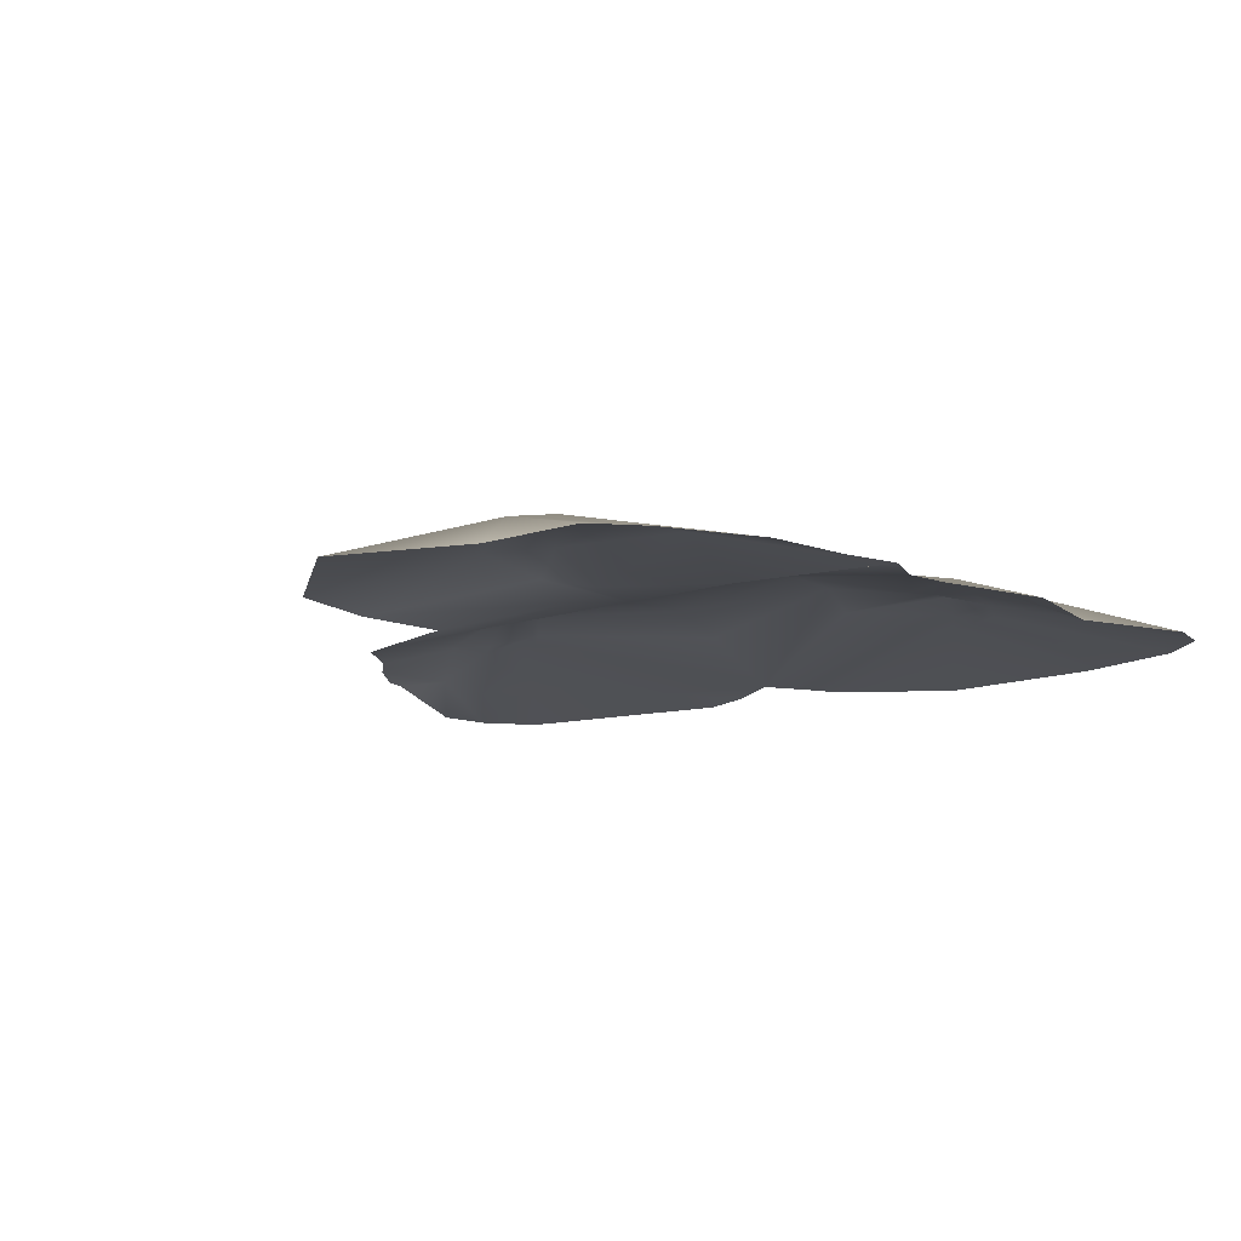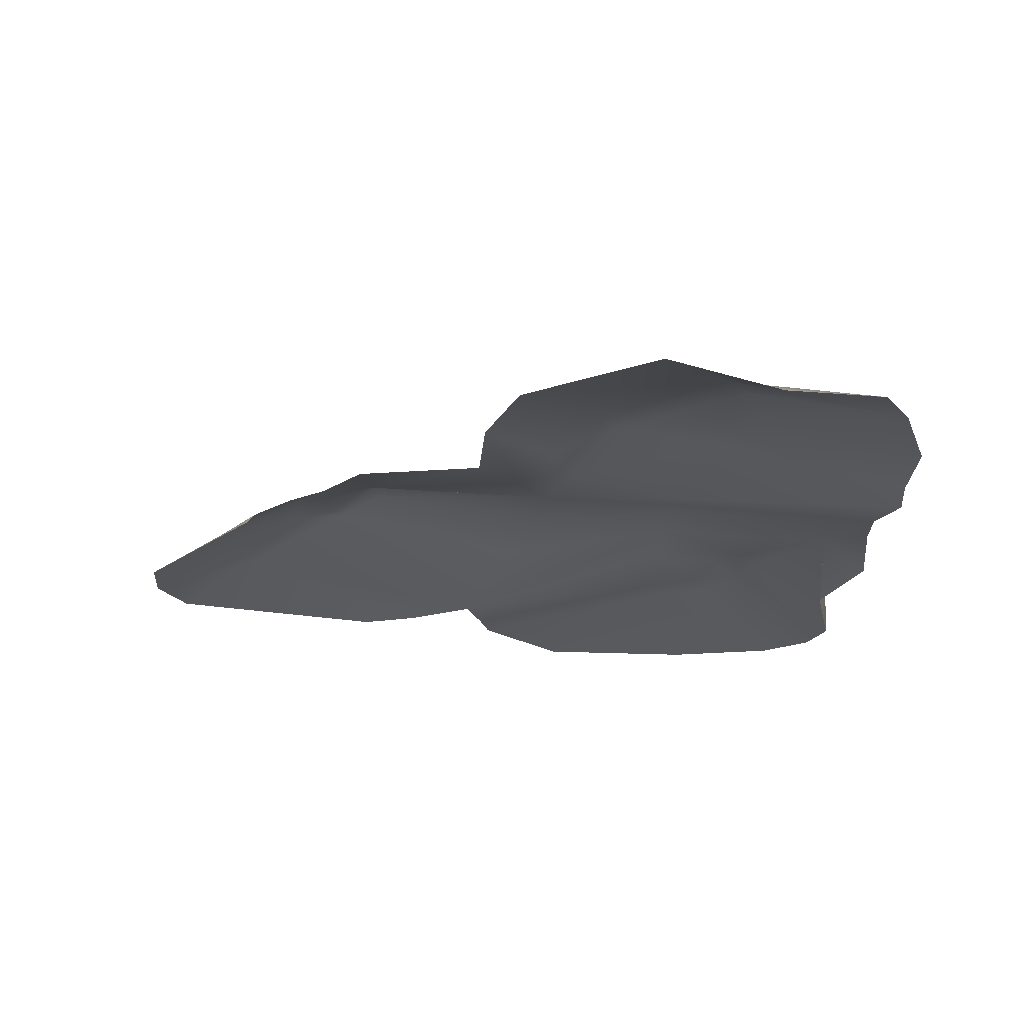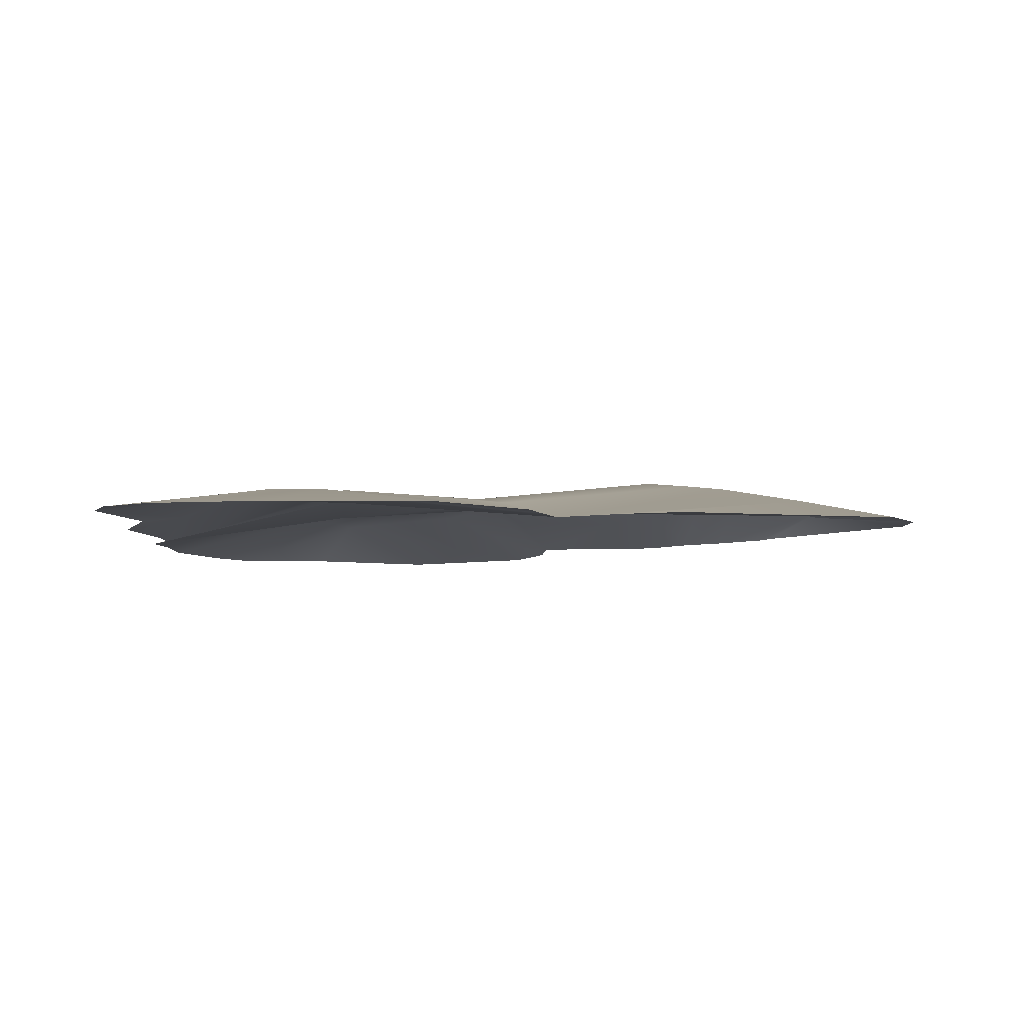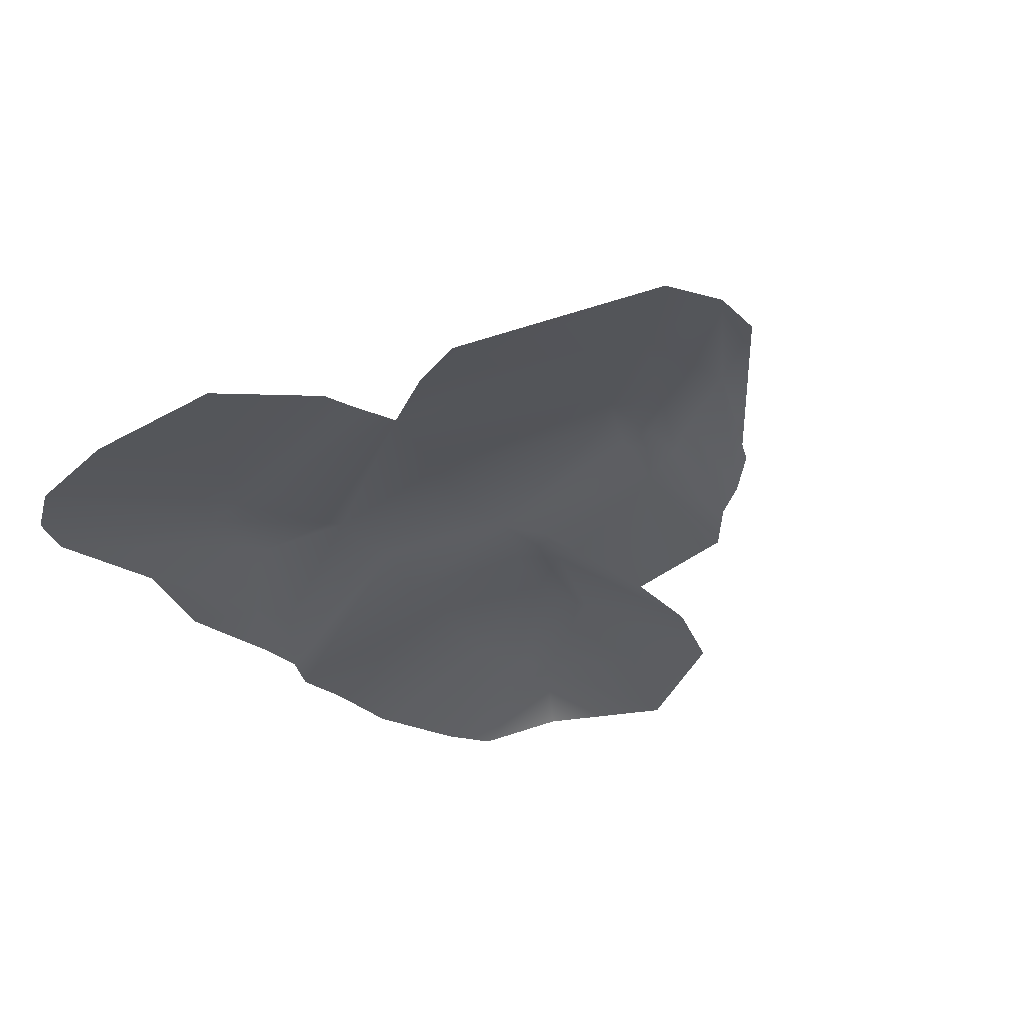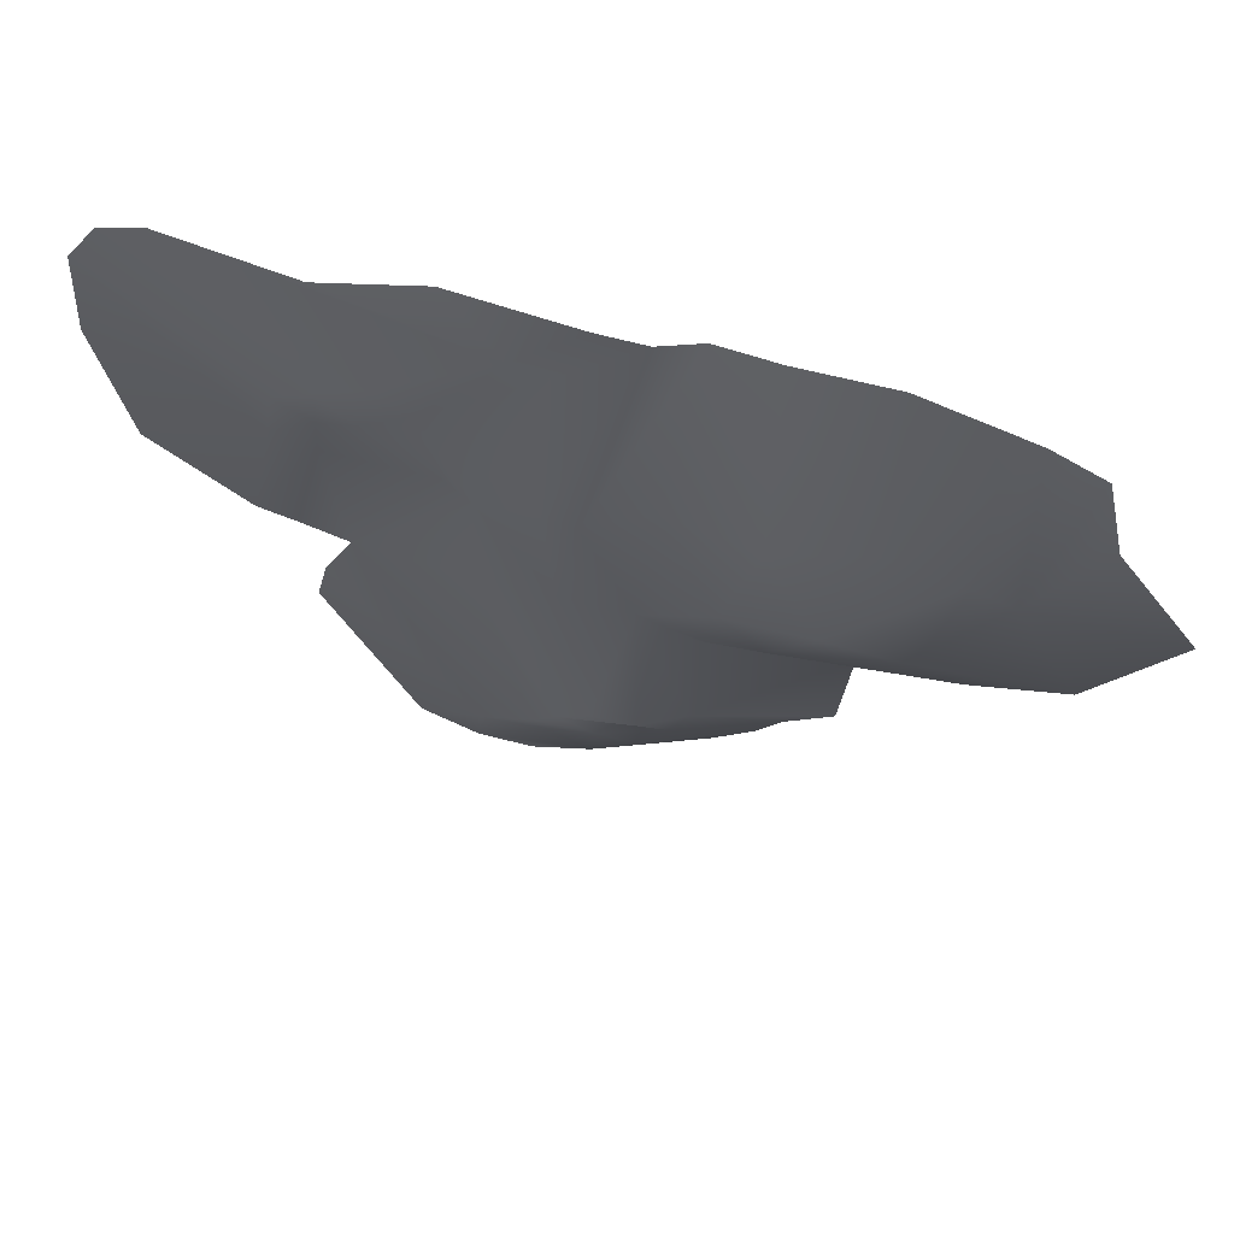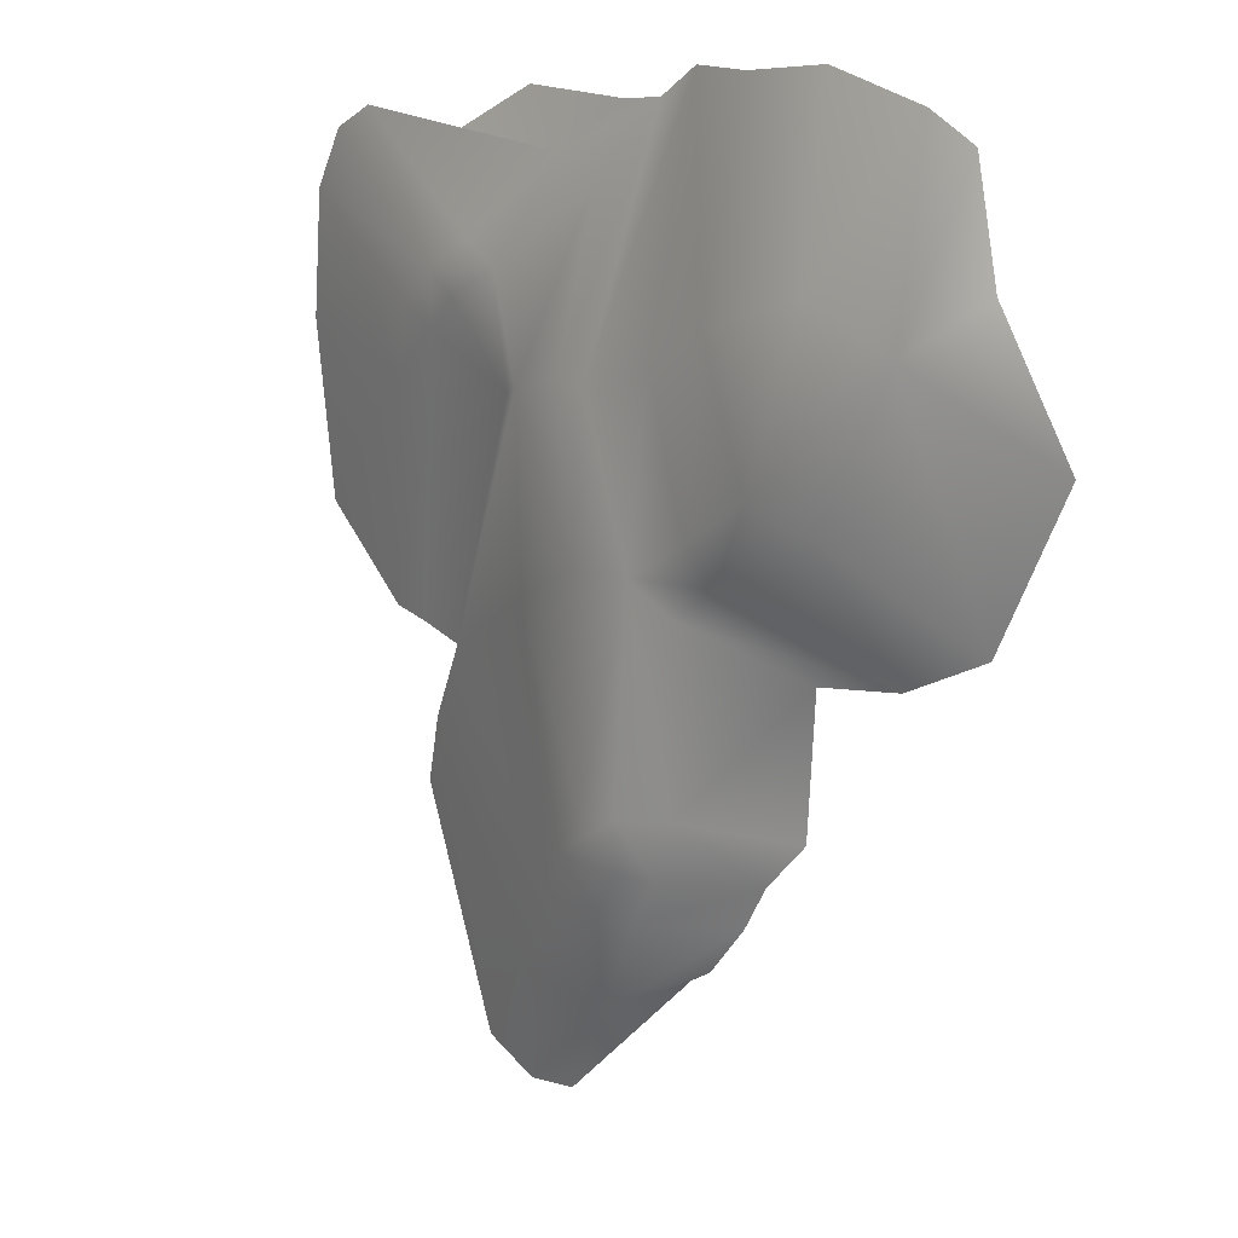
<metadata>
{"format":"obj","ext":"obj","renderer":"f3d","projection":"perspective","resolution":1024,"background":"white","views":[{"elev":-11.3,"azim":-37.5,"up":"+Y"},{"elev":-22.8,"azim":-86.5,"up":"+Y"},{"elev":-5.5,"azim":95.8,"up":"+Y"},{"elev":-33.6,"azim":135.7,"up":"+Y"},{"elev":66.8,"azim":-163.0,"up":"+Z"},{"elev":13.8,"azim":-132.1,"up":"+Z"}]}
</metadata>
<code>
g default
v 5.652 0 2.211
v 4.571 -0 2.155
v 8.445 0 1.199
v 0.7482 0 -1.522
v 7.049 0 -3.789
v 2.514 -0 -3.293
v 2.433 0 -2.04
v 5.716 0 -6.13
v 3.758 0 -4.712
v 3.168 -0 -4.131
v 7.008 0.2691 -0.1919
v 6.93 0.2823 0.4052
v 4.758 0.3839 -1.484
v 4.117 0.3717 -1.444
v 6.648 -0.001834 -2.506
v 5.489 0.2676 -1.874
v 4.549 0.4359 -0.03401
v 6.562 0.3001 0.7053
v 0.06157 0 -0.1319
v 1.009 -0 2.012
v 2.424 -0 2.503
v 3.159 0.51 0.5863
v 3.643 0.3425 -1.691
v 1.576 0 -1.916
v 5.198 0 -6.063
v 2.937 -0 -3.737
v 3.648 0.3365 -3.31
v 6.259 0 -5.895
v 4.83 0.4429 0.03858
v 4.841 0.06525 1.456
v 5.118 0.1751 1.727
v 6.119 0.2891 0.9844
v 2.679 0.5283 -0.6025
v 6.643 0.2432 -0.349
v 5.648 0.265 -0.2072
v 6.593 0.2873 0.2192
v 6.228 0.362 0.51
v 3.494 0.369 -1.084
v 5.032 0.1148 -5.176
v 4.26 0.3432 -3.885
v 4.483 0.3592 -4.282
v 8.541 0 0.06919
v 8.318 0 -1.52
v 7.444 -4e-06 -2.308
v 7.094 -0.000301 -2.382
v 5.352 0.4349 -0.1104
v 4.148 -0 2.186
v 5.791 0.2854 0.7781
v 6.606 -0 1.775
v 7.738 -0 1.937
v 8.154 0 1.727
v 0.7976 0 1.02
v 1.364 0.3852 0.5498
v 1.469 -0 2.254
v 1.731 0.4221 0.7384
v 2.249 0.4089 0.8948
v 3.238 -0 2.422
v 3.763 -0 2.441
v 4 0.2565 0.188
v 3.065 0.4266 -1.347
v 2.075 0.4307 -0.8199
v 5.564 0.2424 -4.998
v 4.571 0.1959 -5.153
v 3.541 -0 -4.583
v 3.853 0.3086 -3.86
v 4.068 0.3456 -4.264
v 4.06 0.5447 -3.332
v 4.459 0.5661 -3.347
v 4.774 0.4985 -3.781
v 4.999 0.437 -4.17
v 6.927 -0.00125 -3.187
g DirtPatchLow
f 11 12 3 42
f 11 42 43 44
f 15 35 34 45
f 34 11 44 45
f 36 34 35 37
f 36 12 11 34
f 15 16 46 35
f 13 14 17 29
f 13 29 46 16
f 29 17 47 30
f 46 29 30 48
f 35 46 48 37
f 47 2 31 30
f 31 32 48 30
f 31 2 1 49
f 50 32 31 49
f 3 12 18 51
f 18 32 50 51
f 18 12 36 37
f 48 32 18 37
f 4 19 53 61
f 53 19 52 20
f 54 21 56 55
f 54 55 53 20
f 53 55 33 61
f 22 56 21 57
f 58 47 17 59
f 58 59 22 57
f 59 17 14 38
f 22 59 38 33
f 56 22 33 55
f 14 23 60 38
f 60 61 33 38
f 24 60 23 7
f 24 4 61 60
f 41 70 62 39
f 62 28 8 39
f 8 25 63 39
f 63 66 41 39
f 63 25 9 64
f 63 64 10 66
f 26 6 27 65
f 26 65 66 10
f 65 27 67 40
f 67 68 69 40
f 69 70 41 40
f 41 66 65 40
f 7 23 27 6
f 14 13 68 67
f 27 23 14 67
f 68 13 16 69
f 16 15 70 69
f 71 5 28 62
f 15 71 62 70

</code>
